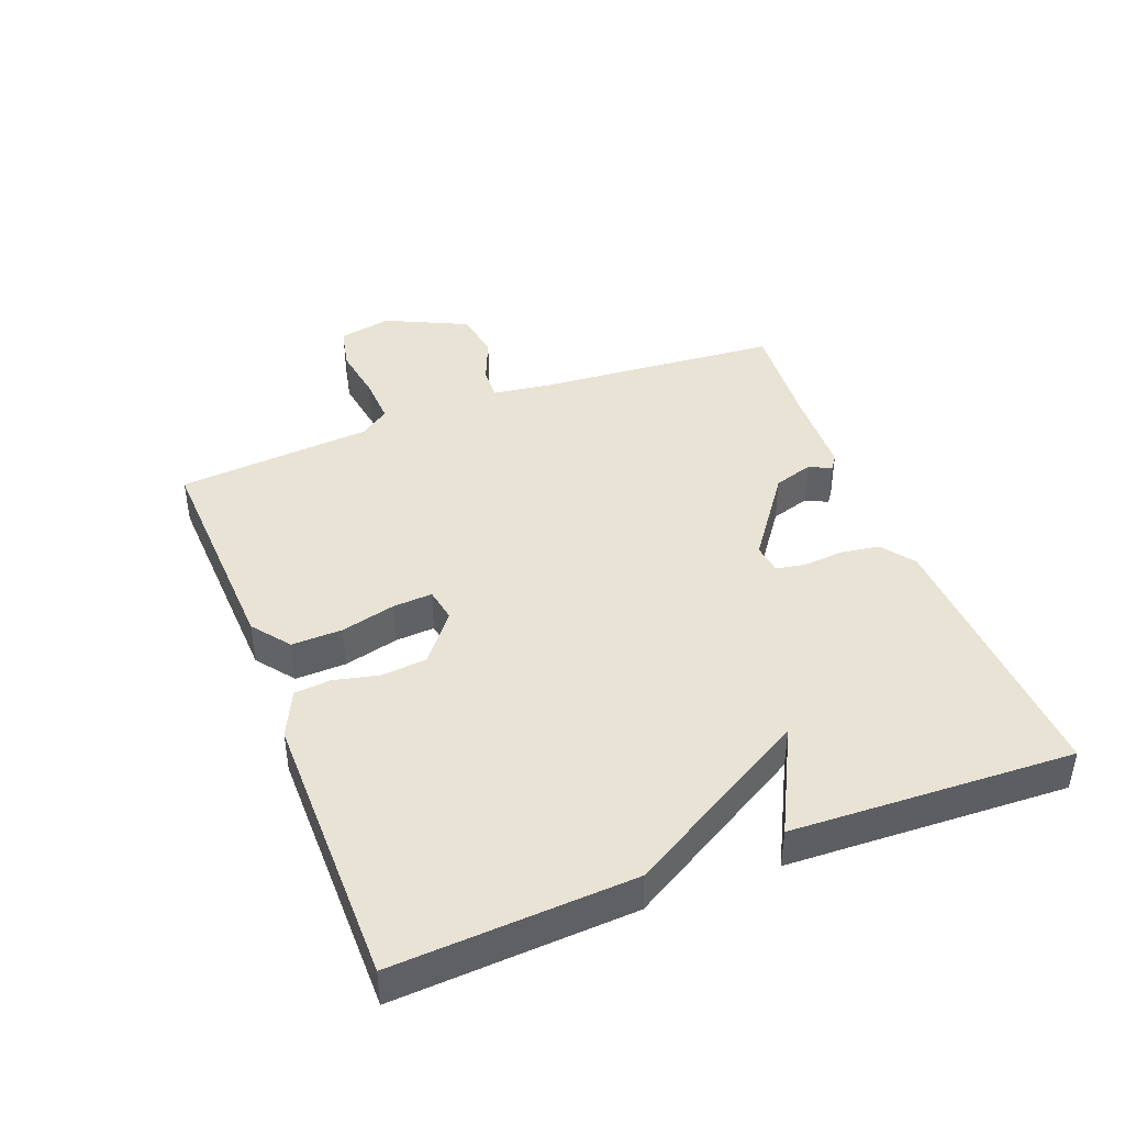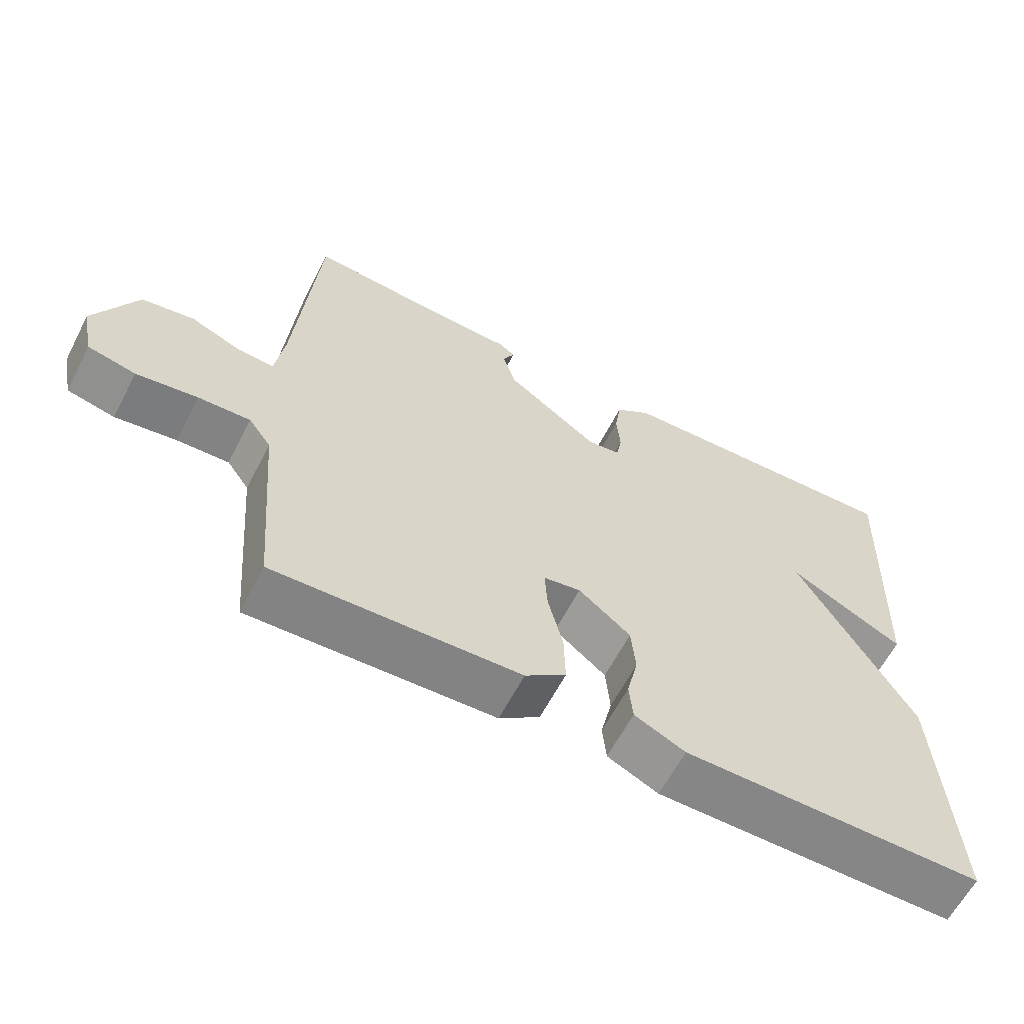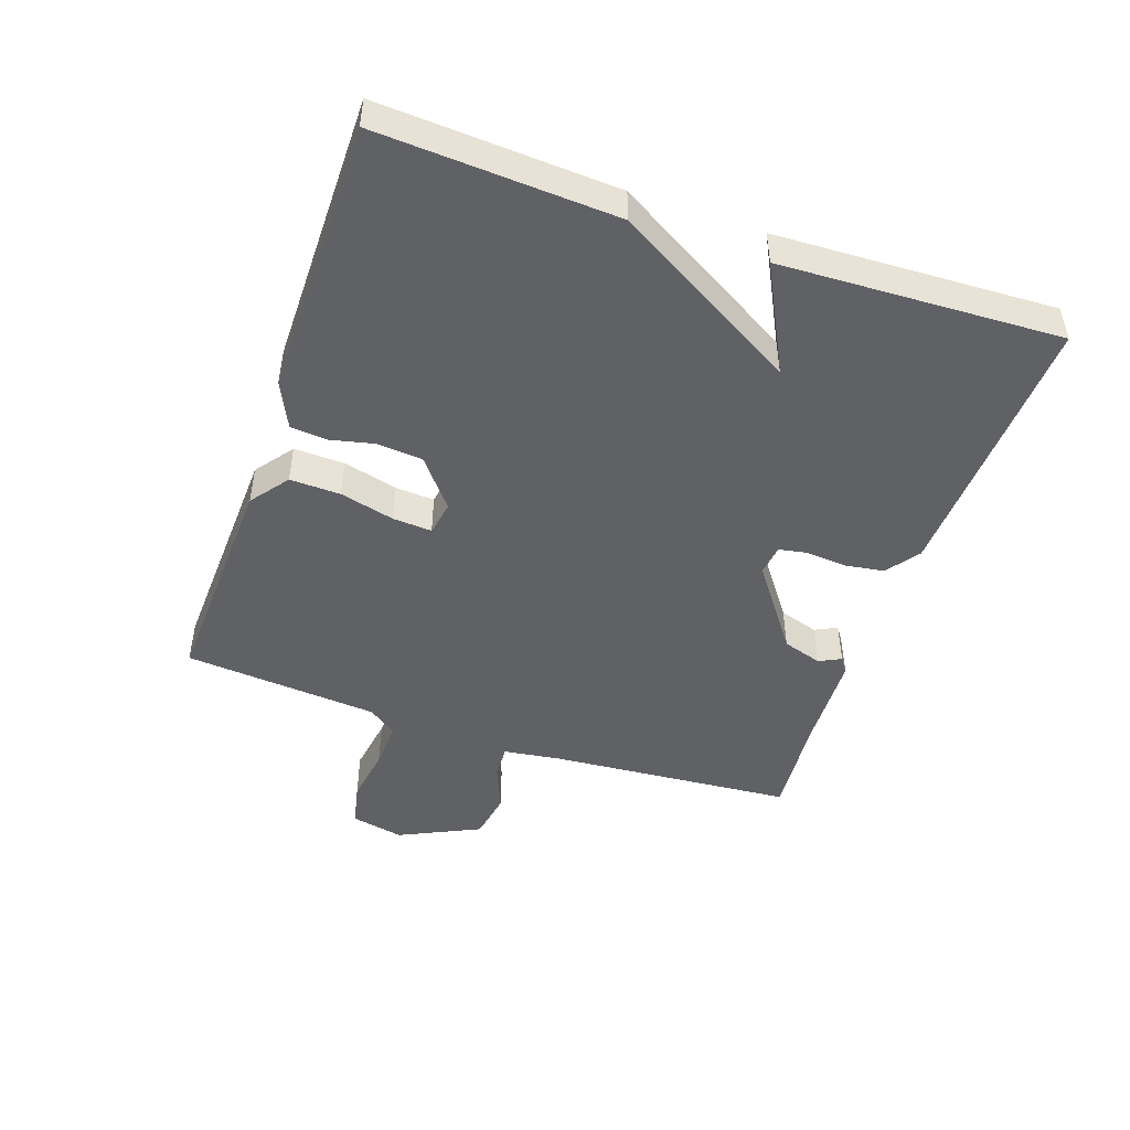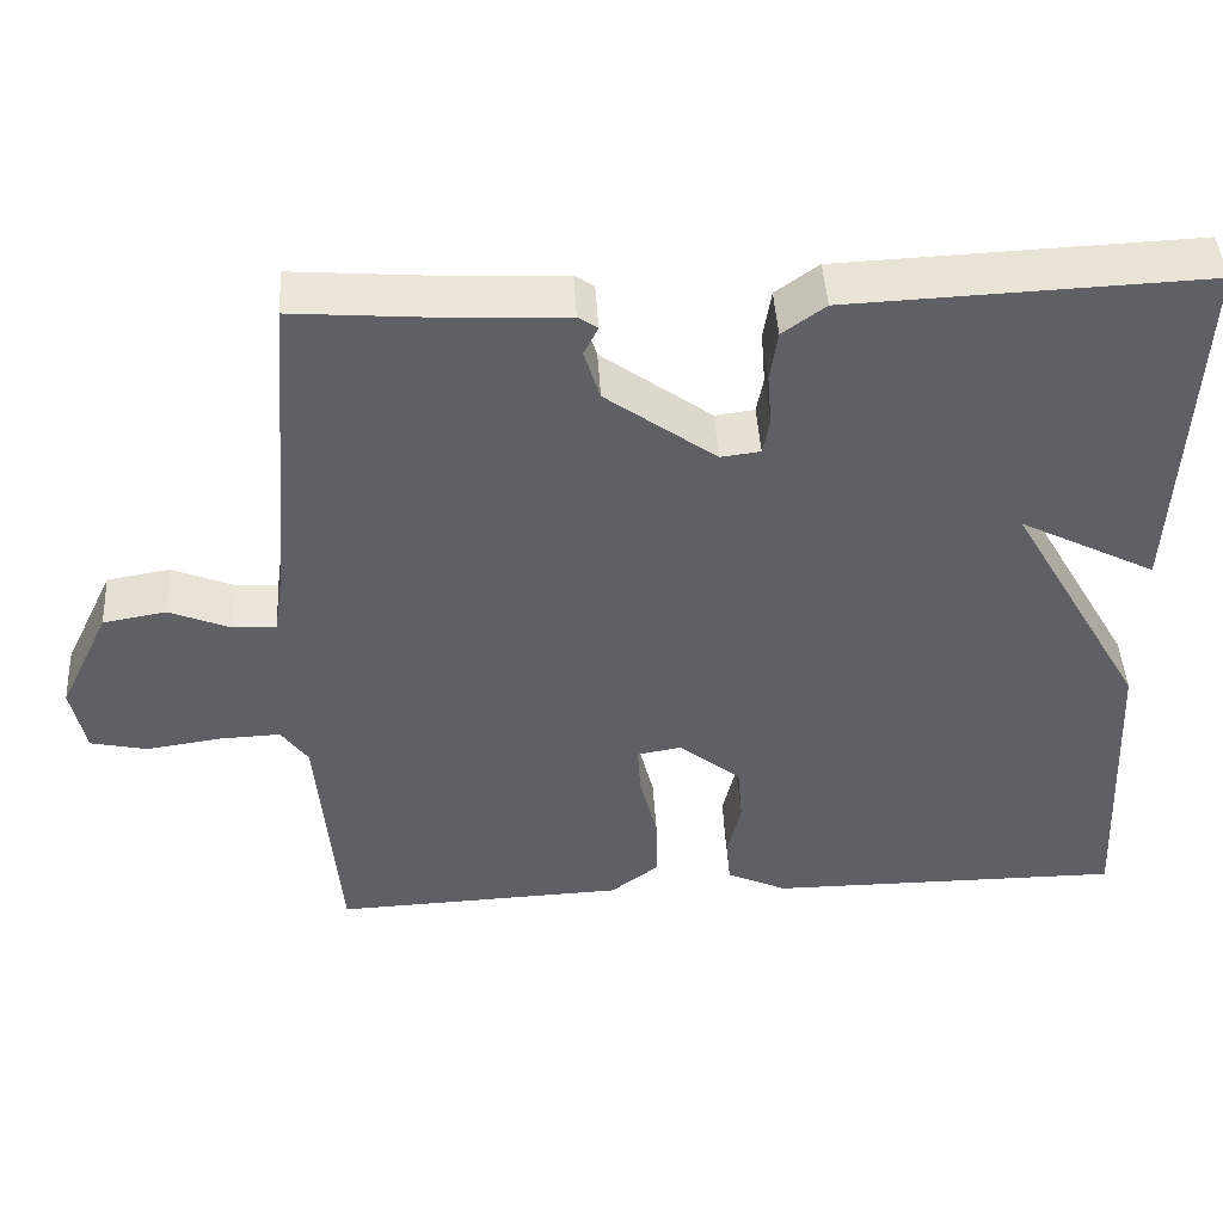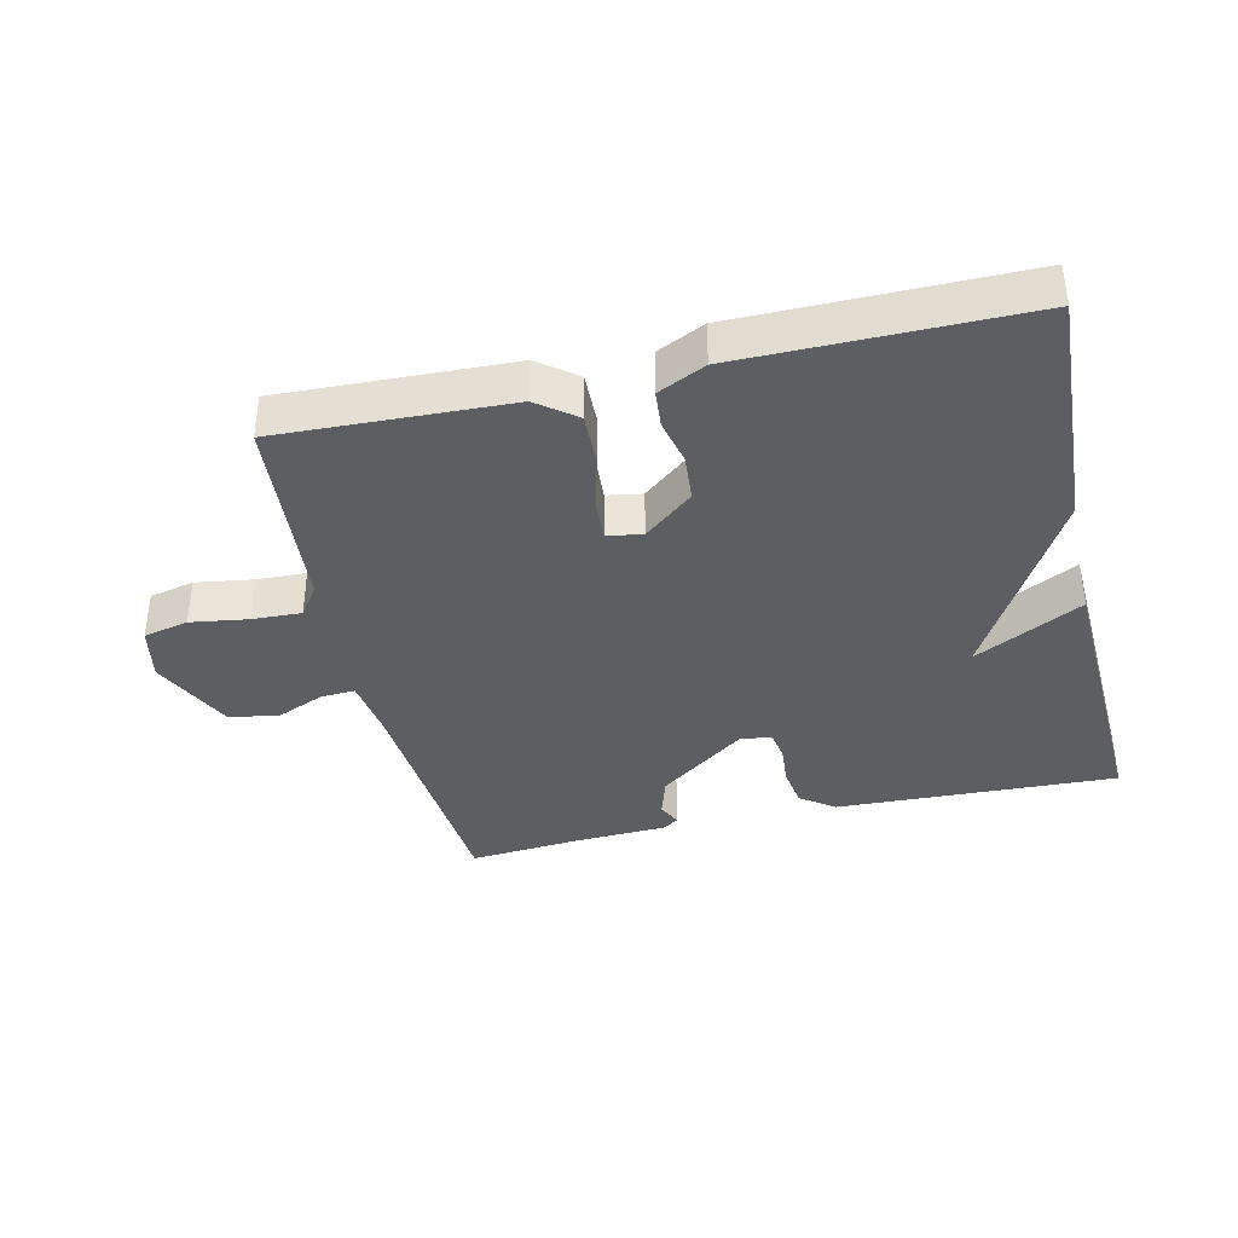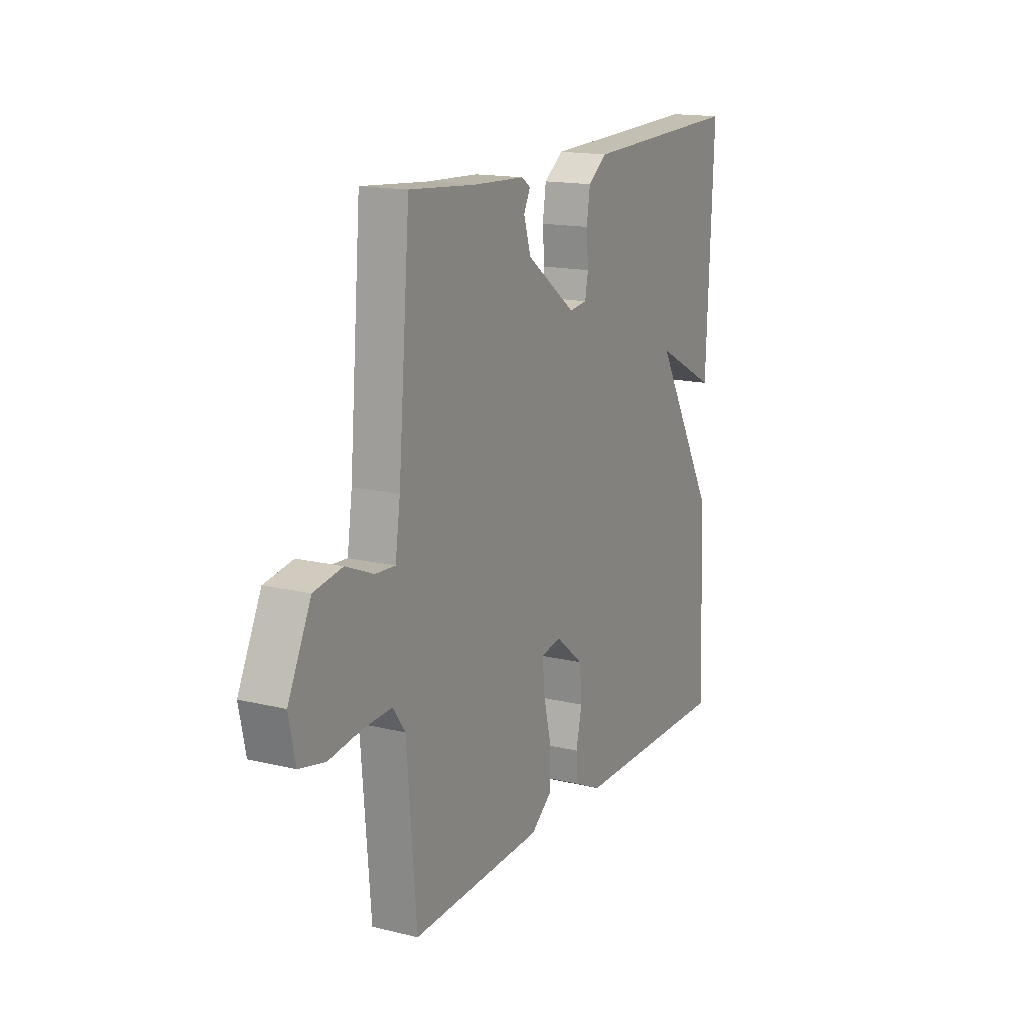
<metadata>
{"format":"obj","ext":"obj","renderer":"f3d","projection":"perspective","resolution":1024,"background":"white","views":[{"elev":42.3,"azim":-111.3,"up":"+Y"},{"elev":-62.1,"azim":152.6,"up":"+Z"},{"elev":-47.4,"azim":-109.2,"up":"+Y"},{"elev":45.6,"azim":176.6,"up":"+Z"},{"elev":-38.1,"azim":-167.0,"up":"+Y"},{"elev":15.7,"azim":116.9,"up":"+Z"}]}
</metadata>
<code>
v 0.5 0.07 0.5
v 0.531 0.07 0.123
v 0.544 0.07 0.033
v 0.596 0.07 0.036
v 0.668 0.07 0.066
v 0.743 0.07 0.053
v 0.803 0.07 -0.072
v 0.786 0.07 -0.154
v 0.718 0.07 -0.169
v 0.631 0.07 -0.156
v 0.557 0.07 -0.153
v 0.525 0.07 -0.198
v 0.5 0.07 -0.5
v 0.152 0.07 -0.486
v 0.094 0.07 -0.442
v 0.096 0.07 -0.364
v 0.117 0.07 -0.28
v 0.121 0.07 -0.219
v 0.068 0.07 -0.21
v -0.006 0.07 -0.27
v -0.012 0.07 -0.34
v 0.004 0.07 -0.409
v -0.001 0.07 -0.465
v -0.073 0.07 -0.499
v -0.5 0.07 -0.5
v -0.481 0.07 -0.133
v -0.318 0.07 0.151
v -0.481 0.07 0.067
v -0.5 0.07 0.5
v -0.076 0.07 0.483
v -0.025 0.07 0.446
v -0.016 0.07 0.386
v -0.021 0.07 0.323
v -0.013 0.07 0.279
v 0.034 0.07 0.273
v 0.165 0.07 0.369
v 0.184 0.07 0.43
v 0.167 0.07 0.464
v 0.19 0.07 0.48
v 0.329 0.07 0.486
v 0.5 0 0.5
v 0.531 0 0.123
v 0.544 0 0.033
v 0.596 0 0.036
v 0.668 0 0.066
v 0.743 0 0.053
v 0.803 0 -0.072
v 0.786 0 -0.154
v 0.718 0 -0.169
v 0.631 0 -0.156
v 0.557 0 -0.153
v 0.525 0 -0.198
v 0.5 0 -0.5
v 0.152 0 -0.486
v 0.094 0 -0.442
v 0.096 0 -0.364
v 0.117 0 -0.28
v 0.121 0 -0.219
v 0.068 0 -0.21
v -0.006 0 -0.27
v -0.012 0 -0.34
v 0.004 0 -0.409
v -0.001 0 -0.465
v -0.073 0 -0.499
v -0.5 0 -0.5
v -0.481 0 -0.133
v -0.318 0 0.151
v -0.481 0 0.067
v -0.5 0 0.5
v -0.076 0 0.483
v -0.025 0 0.446
v -0.016 0 0.386
v -0.021 0 0.323
v -0.013 0 0.279
v 0.034 0 0.273
v 0.165 0 0.369
v 0.184 0 0.43
v 0.167 0 0.464
v 0.19 0 0.48
v 0.329 0 0.486
f 37 38 39 40
f 40 1 2
f 37 40 2
f 36 37 2
f 35 36 2 3
f 34 35 3
f 31 32 33
f 30 31 33
f 29 30 33
f 28 29 33
f 27 28 33
f 27 33 34
f 25 26 27
f 24 25 27
f 23 24 27
f 22 23 27
f 21 22 27
f 20 21 27 34
f 19 20 34
f 18 19 34 3
f 15 16 17
f 14 15 17
f 13 14 17
f 12 13 17
f 18 3 4
f 17 18 4
f 12 17 4
f 11 12 4
f 8 9 10
f 7 8 10
f 6 7 10
f 5 6 10
f 4 5 10
f 4 10 11
f 80 79 78 77
f 42 41 80
f 42 80 77
f 42 77 76
f 43 42 76 75
f 43 75 74
f 73 72 71
f 73 71 70
f 73 70 69
f 73 69 68
f 73 68 67
f 74 73 67
f 67 66 65
f 67 65 64
f 67 64 63
f 67 63 62
f 67 62 61
f 74 67 61 60
f 74 60 59
f 43 74 59 58
f 57 56 55
f 57 55 54
f 57 54 53
f 57 53 52
f 44 43 58
f 44 58 57
f 44 57 52
f 44 52 51
f 50 49 48
f 50 48 47
f 50 47 46
f 50 46 45
f 50 45 44
f 51 50 44
f 1 41 42 2
f 2 42 43 3
f 3 43 44 4
f 4 44 45 5
f 5 45 46 6
f 6 46 47 7
f 7 47 48 8
f 8 48 49 9
f 9 49 50 10
f 10 50 51 11
f 11 51 52 12
f 12 52 53 13
f 13 53 54 14
f 14 54 55 15
f 15 55 56 16
f 16 56 57 17
f 17 57 58 18
f 18 58 59 19
f 19 59 60 20
f 20 60 61 21
f 21 61 62 22
f 22 62 63 23
f 23 63 64 24
f 24 64 65 25
f 25 65 66 26
f 26 66 67 27
f 27 67 68 28
f 28 68 69 29
f 29 69 70 30
f 30 70 71 31
f 31 71 72 32
f 32 72 73 33
f 33 73 74 34
f 34 74 75 35
f 35 75 76 36
f 36 76 77 37
f 37 77 78 38
f 38 78 79 39
f 39 79 80 40
f 40 80 41 1

</code>
